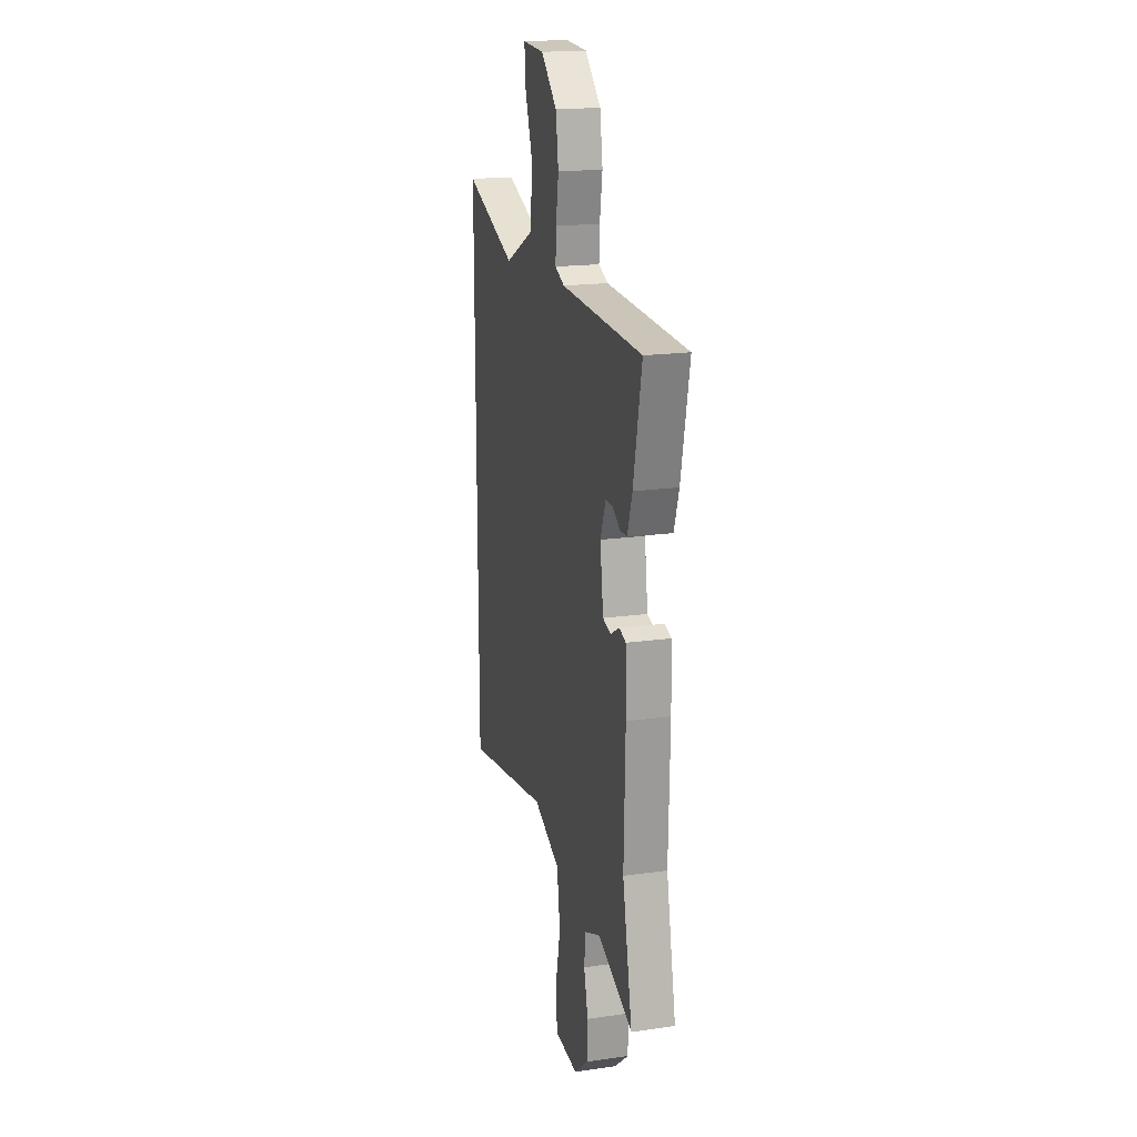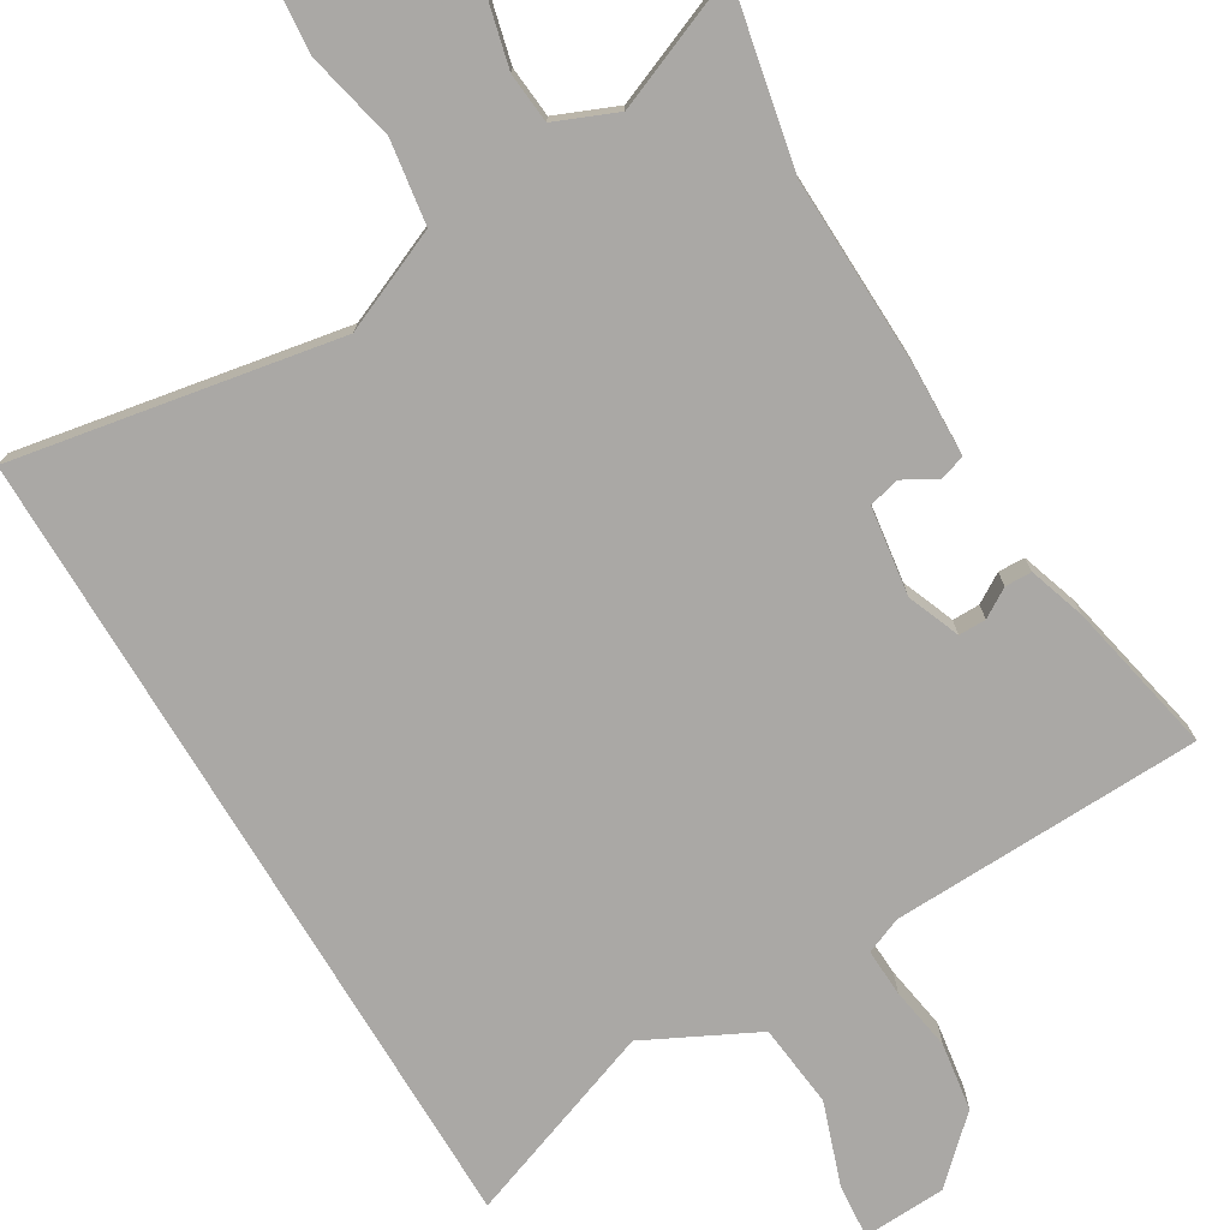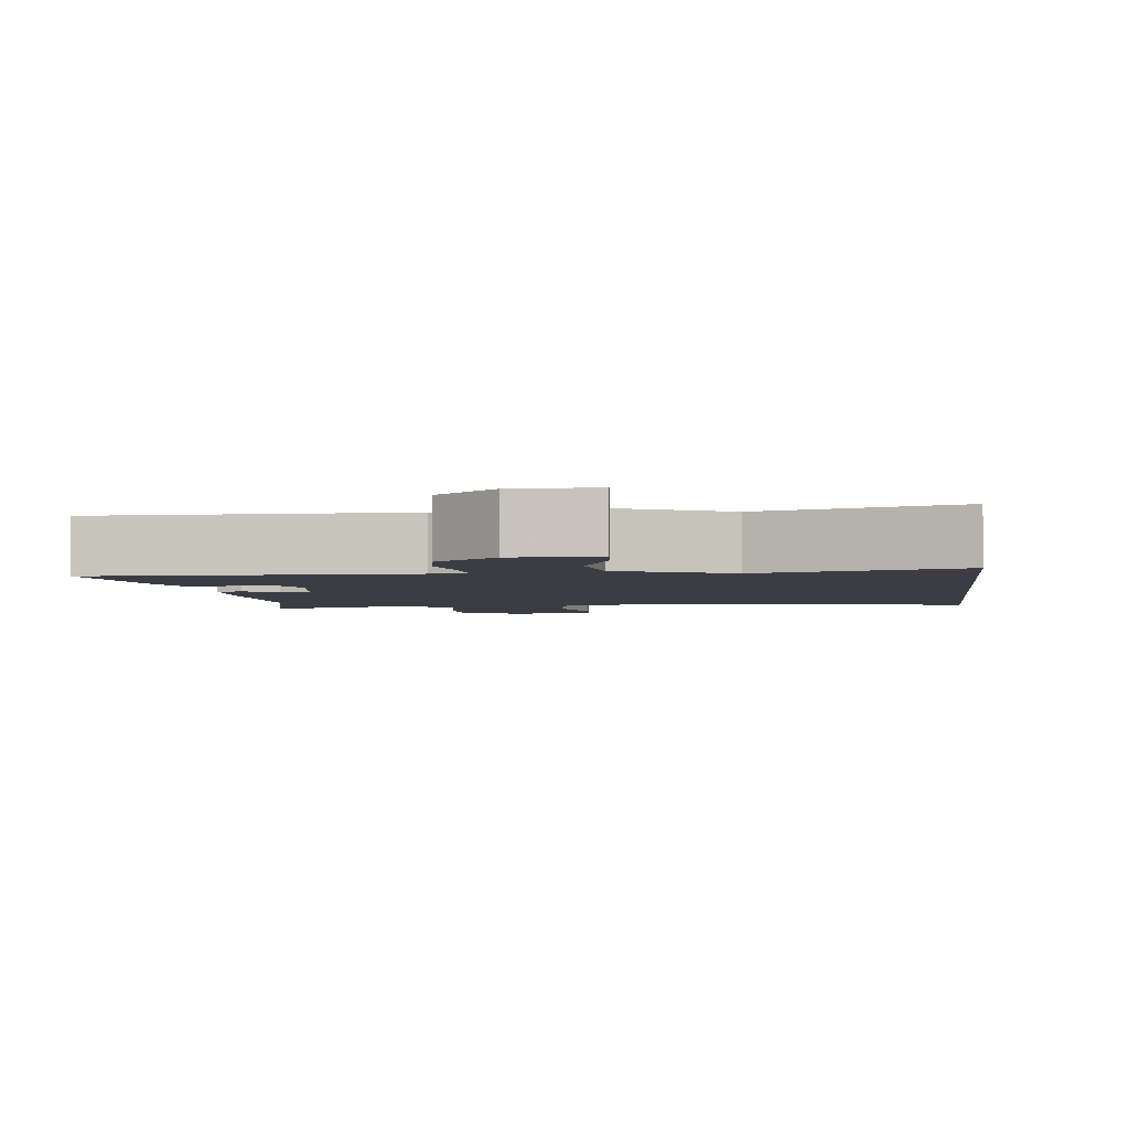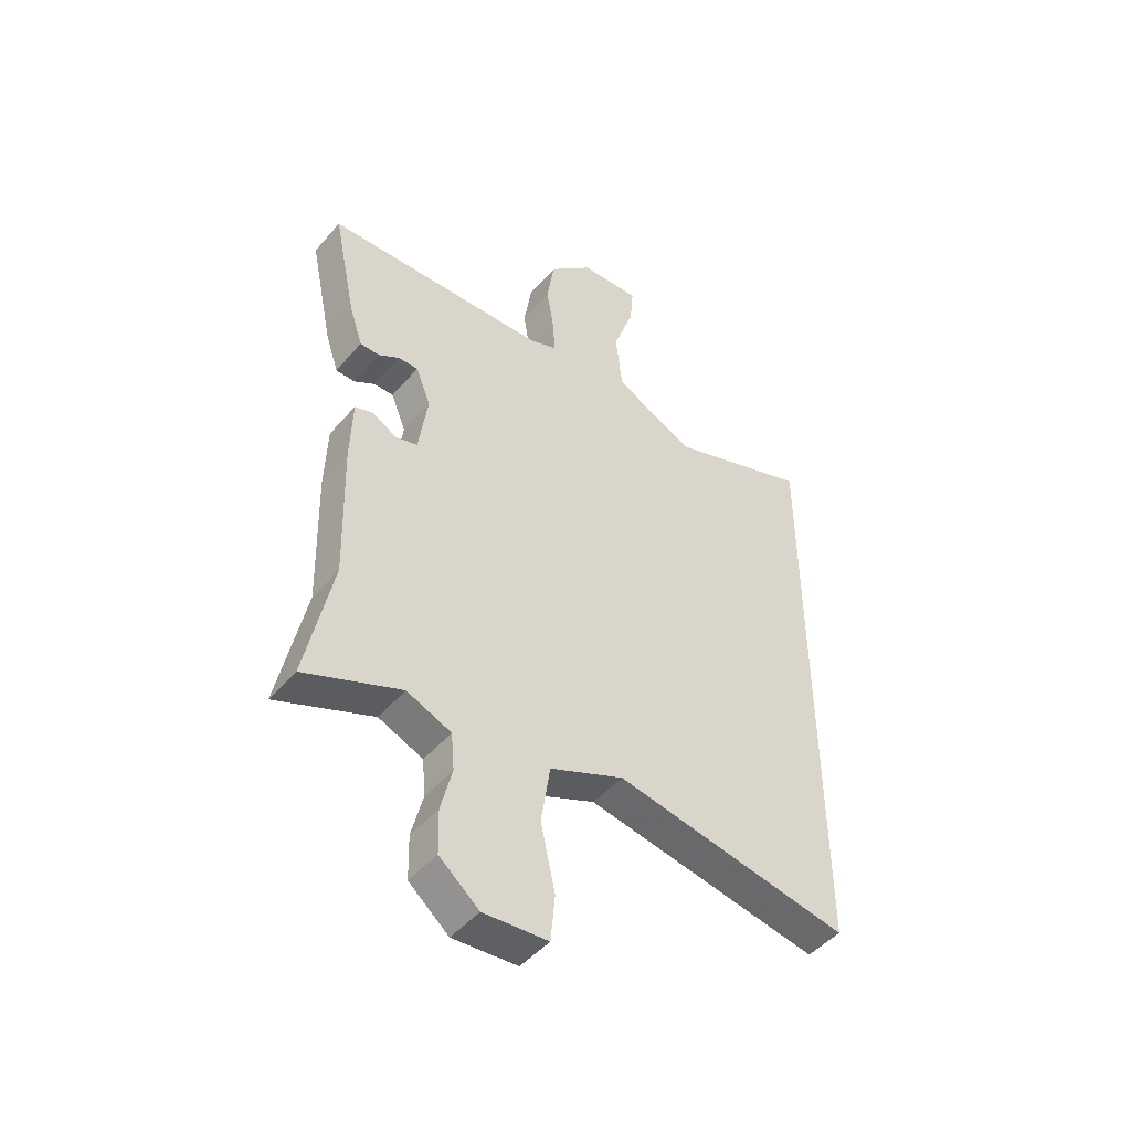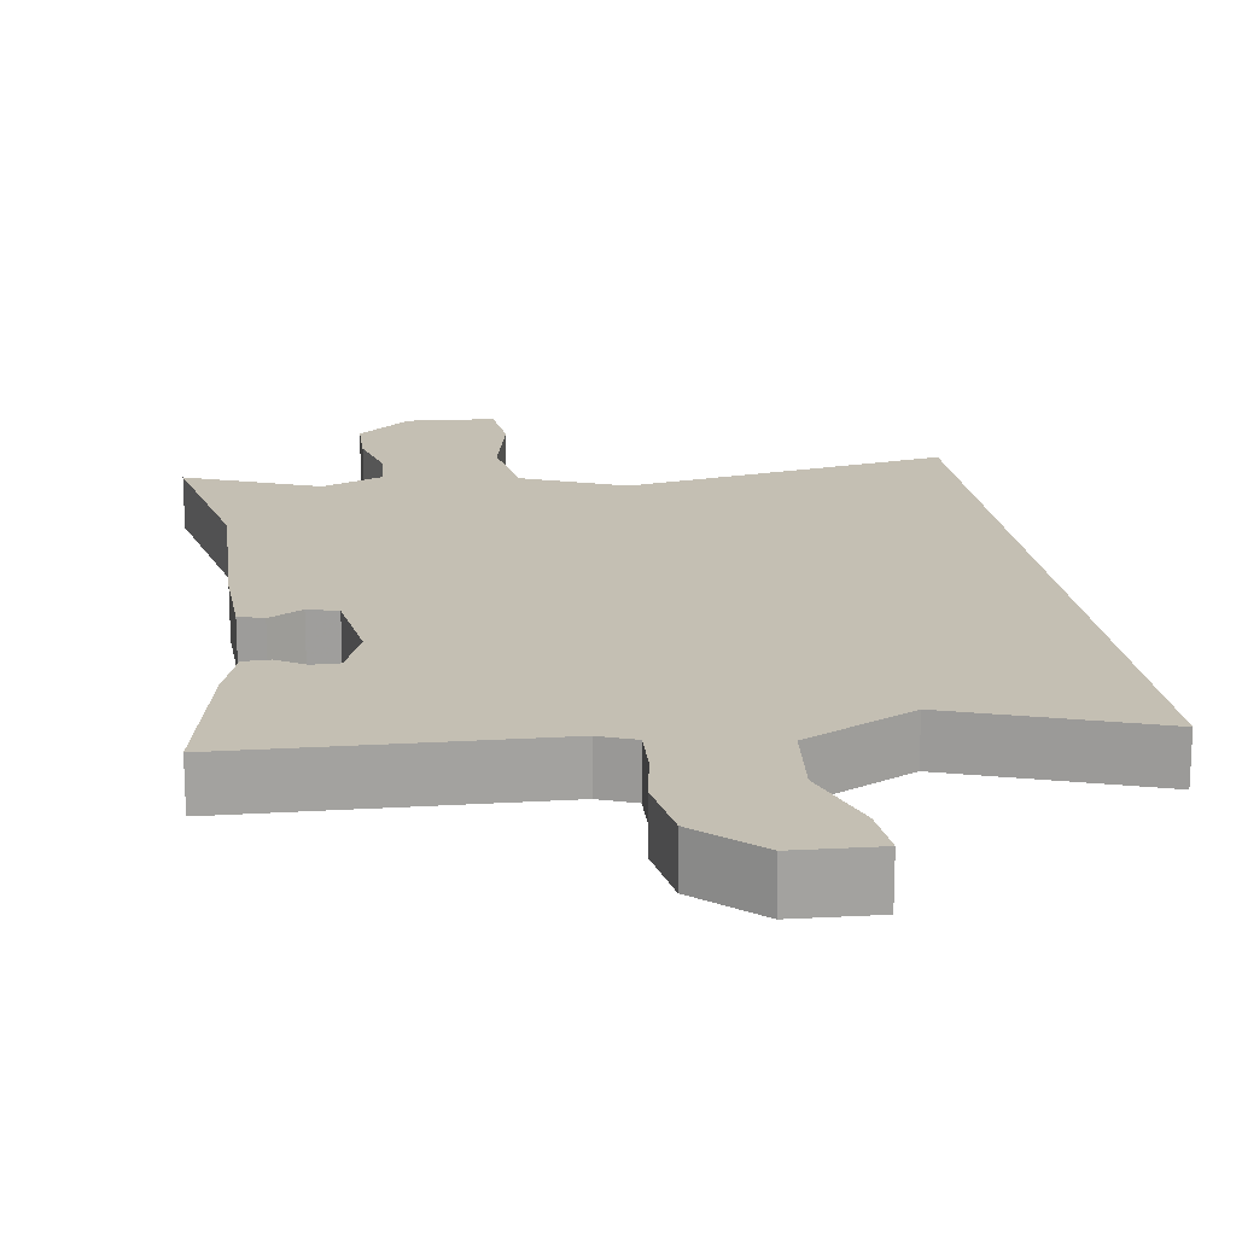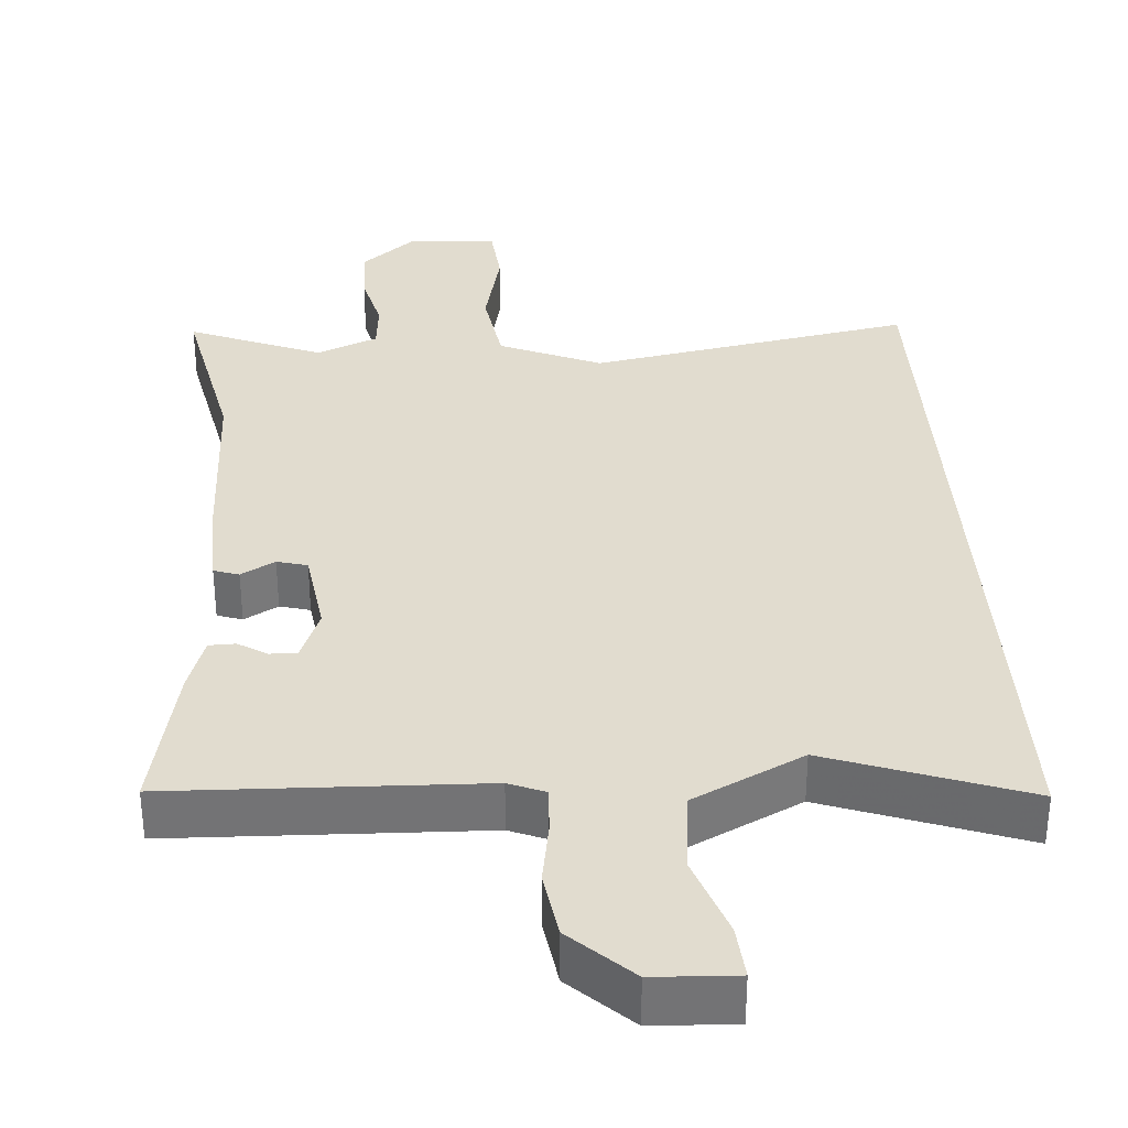
<metadata>
{"format":"obj","ext":"obj","renderer":"f3d","projection":"perspective","resolution":1024,"background":"white","views":[{"elev":18.7,"azim":-105.1,"up":"+Z"},{"elev":-75.1,"azim":-149.1,"up":"+Y"},{"elev":-2.9,"azim":6.3,"up":"+Y"},{"elev":-47.5,"azim":-38.3,"up":"+Z"},{"elev":17.9,"azim":-8.6,"up":"+Y"},{"elev":34.2,"azim":-3.9,"up":"+Y"}]}
</metadata>
<code>
v 0.5 0.07 -0.543
v 0.061 0.07 -0.462
v -0.077 0.07 -0.521
v -0.094 0.07 -0.633
v -0.067 0.07 -0.754
v -0.075 0.07 -0.841
v -0.195 0.07 -0.849
v -0.269 0.07 -0.787
v -0.271 0.07 -0.706
v -0.25 0.07 -0.622
v -0.256 0.07 -0.554
v -0.339 0.07 -0.519
v -0.519 0.07 -0.592
v -0.469 0.07 -0.352
v -0.476 0.07 -0.096
v -0.472 0.07 0.026
v -0.438 0.07 0.037
v -0.392 0.07 0.011
v -0.351 0.07 0.022
v -0.334 0.07 0.141
v -0.362 0.07 0.212
v -0.399 0.07 0.212
v -0.438 0.07 0.188
v -0.474 0.07 0.189
v -0.499 0.07 0.265
v -0.542 0.07 0.472
v -0.123 0.07 0.485
v -0.074 0.07 0.505
v -0.077 0.07 0.569
v -0.091 0.07 0.655
v -0.077 0.07 0.747
v 0.005 0.07 0.824
v 0.117 0.07 0.829
v 0.111 0.07 0.756
v 0.072 0.07 0.644
v 0.084 0.07 0.531
v 0.233 0.07 0.456
v 0.5 0.07 0.552
v 0.5 0 -0.543
v 0.061 0 -0.462
v -0.077 0 -0.521
v -0.094 0 -0.633
v -0.067 0 -0.754
v -0.075 0 -0.841
v -0.195 0 -0.849
v -0.269 0 -0.787
v -0.271 0 -0.706
v -0.25 0 -0.622
v -0.256 0 -0.554
v -0.339 0 -0.519
v -0.519 0 -0.592
v -0.469 0 -0.352
v -0.476 0 -0.096
v -0.472 0 0.026
v -0.438 0 0.037
v -0.392 0 0.011
v -0.351 0 0.022
v -0.334 0 0.141
v -0.362 0 0.212
v -0.399 0 0.212
v -0.438 0 0.188
v -0.474 0 0.189
v -0.499 0 0.265
v -0.542 0 0.472
v -0.123 0 0.485
v -0.074 0 0.505
v -0.077 0 0.569
v -0.091 0 0.655
v -0.077 0 0.747
v 0.005 0 0.824
v 0.117 0 0.829
v 0.111 0 0.756
v 0.072 0 0.644
v 0.084 0 0.531
v 0.233 0 0.456
v 0.5 0 0.552
f 37 38 1 2
f 36 37 2 3
f 35 36 3
f 32 33 34 35
f 32 35 3 4
f 29 30 31 32
f 28 29 32
f 28 32 4
f 27 28 4
f 22 23 24 25
f 21 22 25 26
f 15 16 17 18
f 14 15 18 19
f 12 13 14 19
f 11 12 19 20
f 7 8 9 10
f 7 10 11
f 4 5 6 7
f 4 7 11 20
f 21 26 27
f 20 21 27
f 4 20 27
f 40 39 76 75
f 41 40 75 74
f 41 74 73
f 73 72 71 70
f 42 41 73 70
f 70 69 68 67
f 70 67 66
f 42 70 66
f 42 66 65
f 63 62 61 60
f 64 63 60 59
f 56 55 54 53
f 57 56 53 52
f 57 52 51 50
f 58 57 50 49
f 48 47 46 45
f 49 48 45
f 45 44 43 42
f 58 49 45 42
f 65 64 59
f 65 59 58
f 65 58 42
f 1 39 40 2
f 2 40 41 3
f 3 41 42 4
f 4 42 43 5
f 5 43 44 6
f 6 44 45 7
f 7 45 46 8
f 8 46 47 9
f 9 47 48 10
f 10 48 49 11
f 11 49 50 12
f 12 50 51 13
f 13 51 52 14
f 14 52 53 15
f 15 53 54 16
f 16 54 55 17
f 17 55 56 18
f 18 56 57 19
f 19 57 58 20
f 20 58 59 21
f 21 59 60 22
f 22 60 61 23
f 23 61 62 24
f 24 62 63 25
f 25 63 64 26
f 26 64 65 27
f 27 65 66 28
f 28 66 67 29
f 29 67 68 30
f 30 68 69 31
f 31 69 70 32
f 32 70 71 33
f 33 71 72 34
f 34 72 73 35
f 35 73 74 36
f 36 74 75 37
f 37 75 76 38
f 38 76 39 1

</code>
